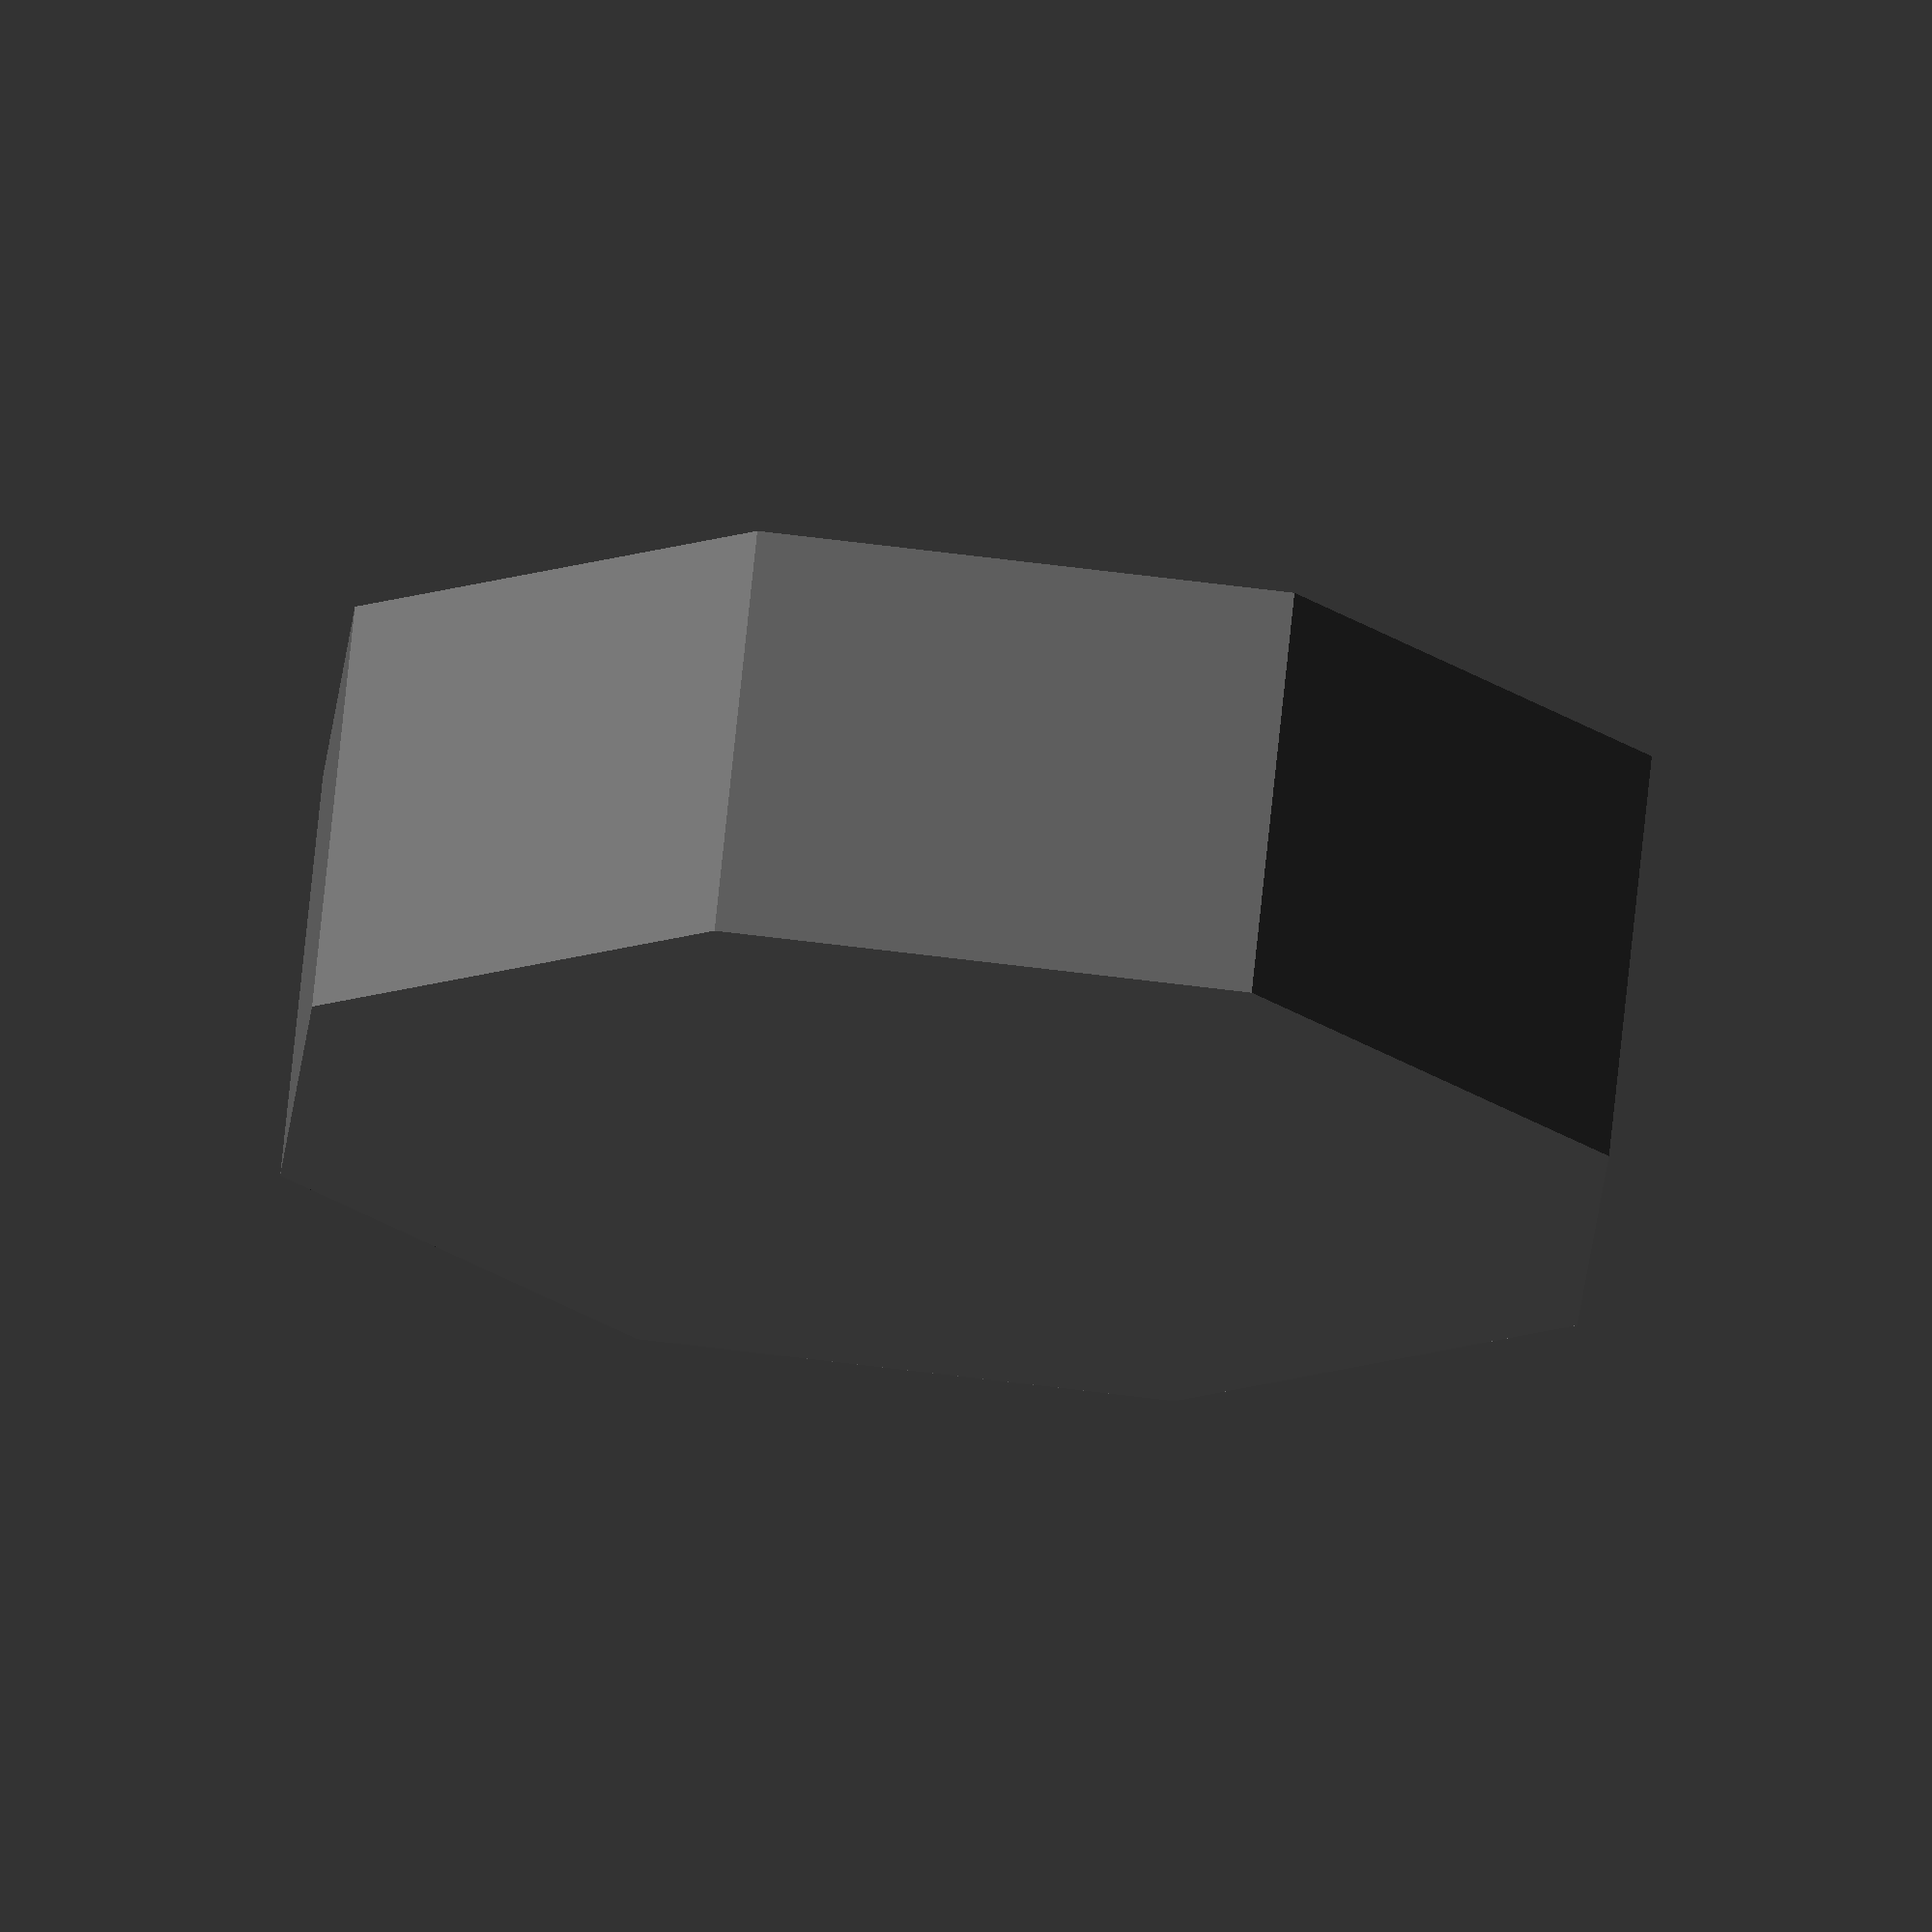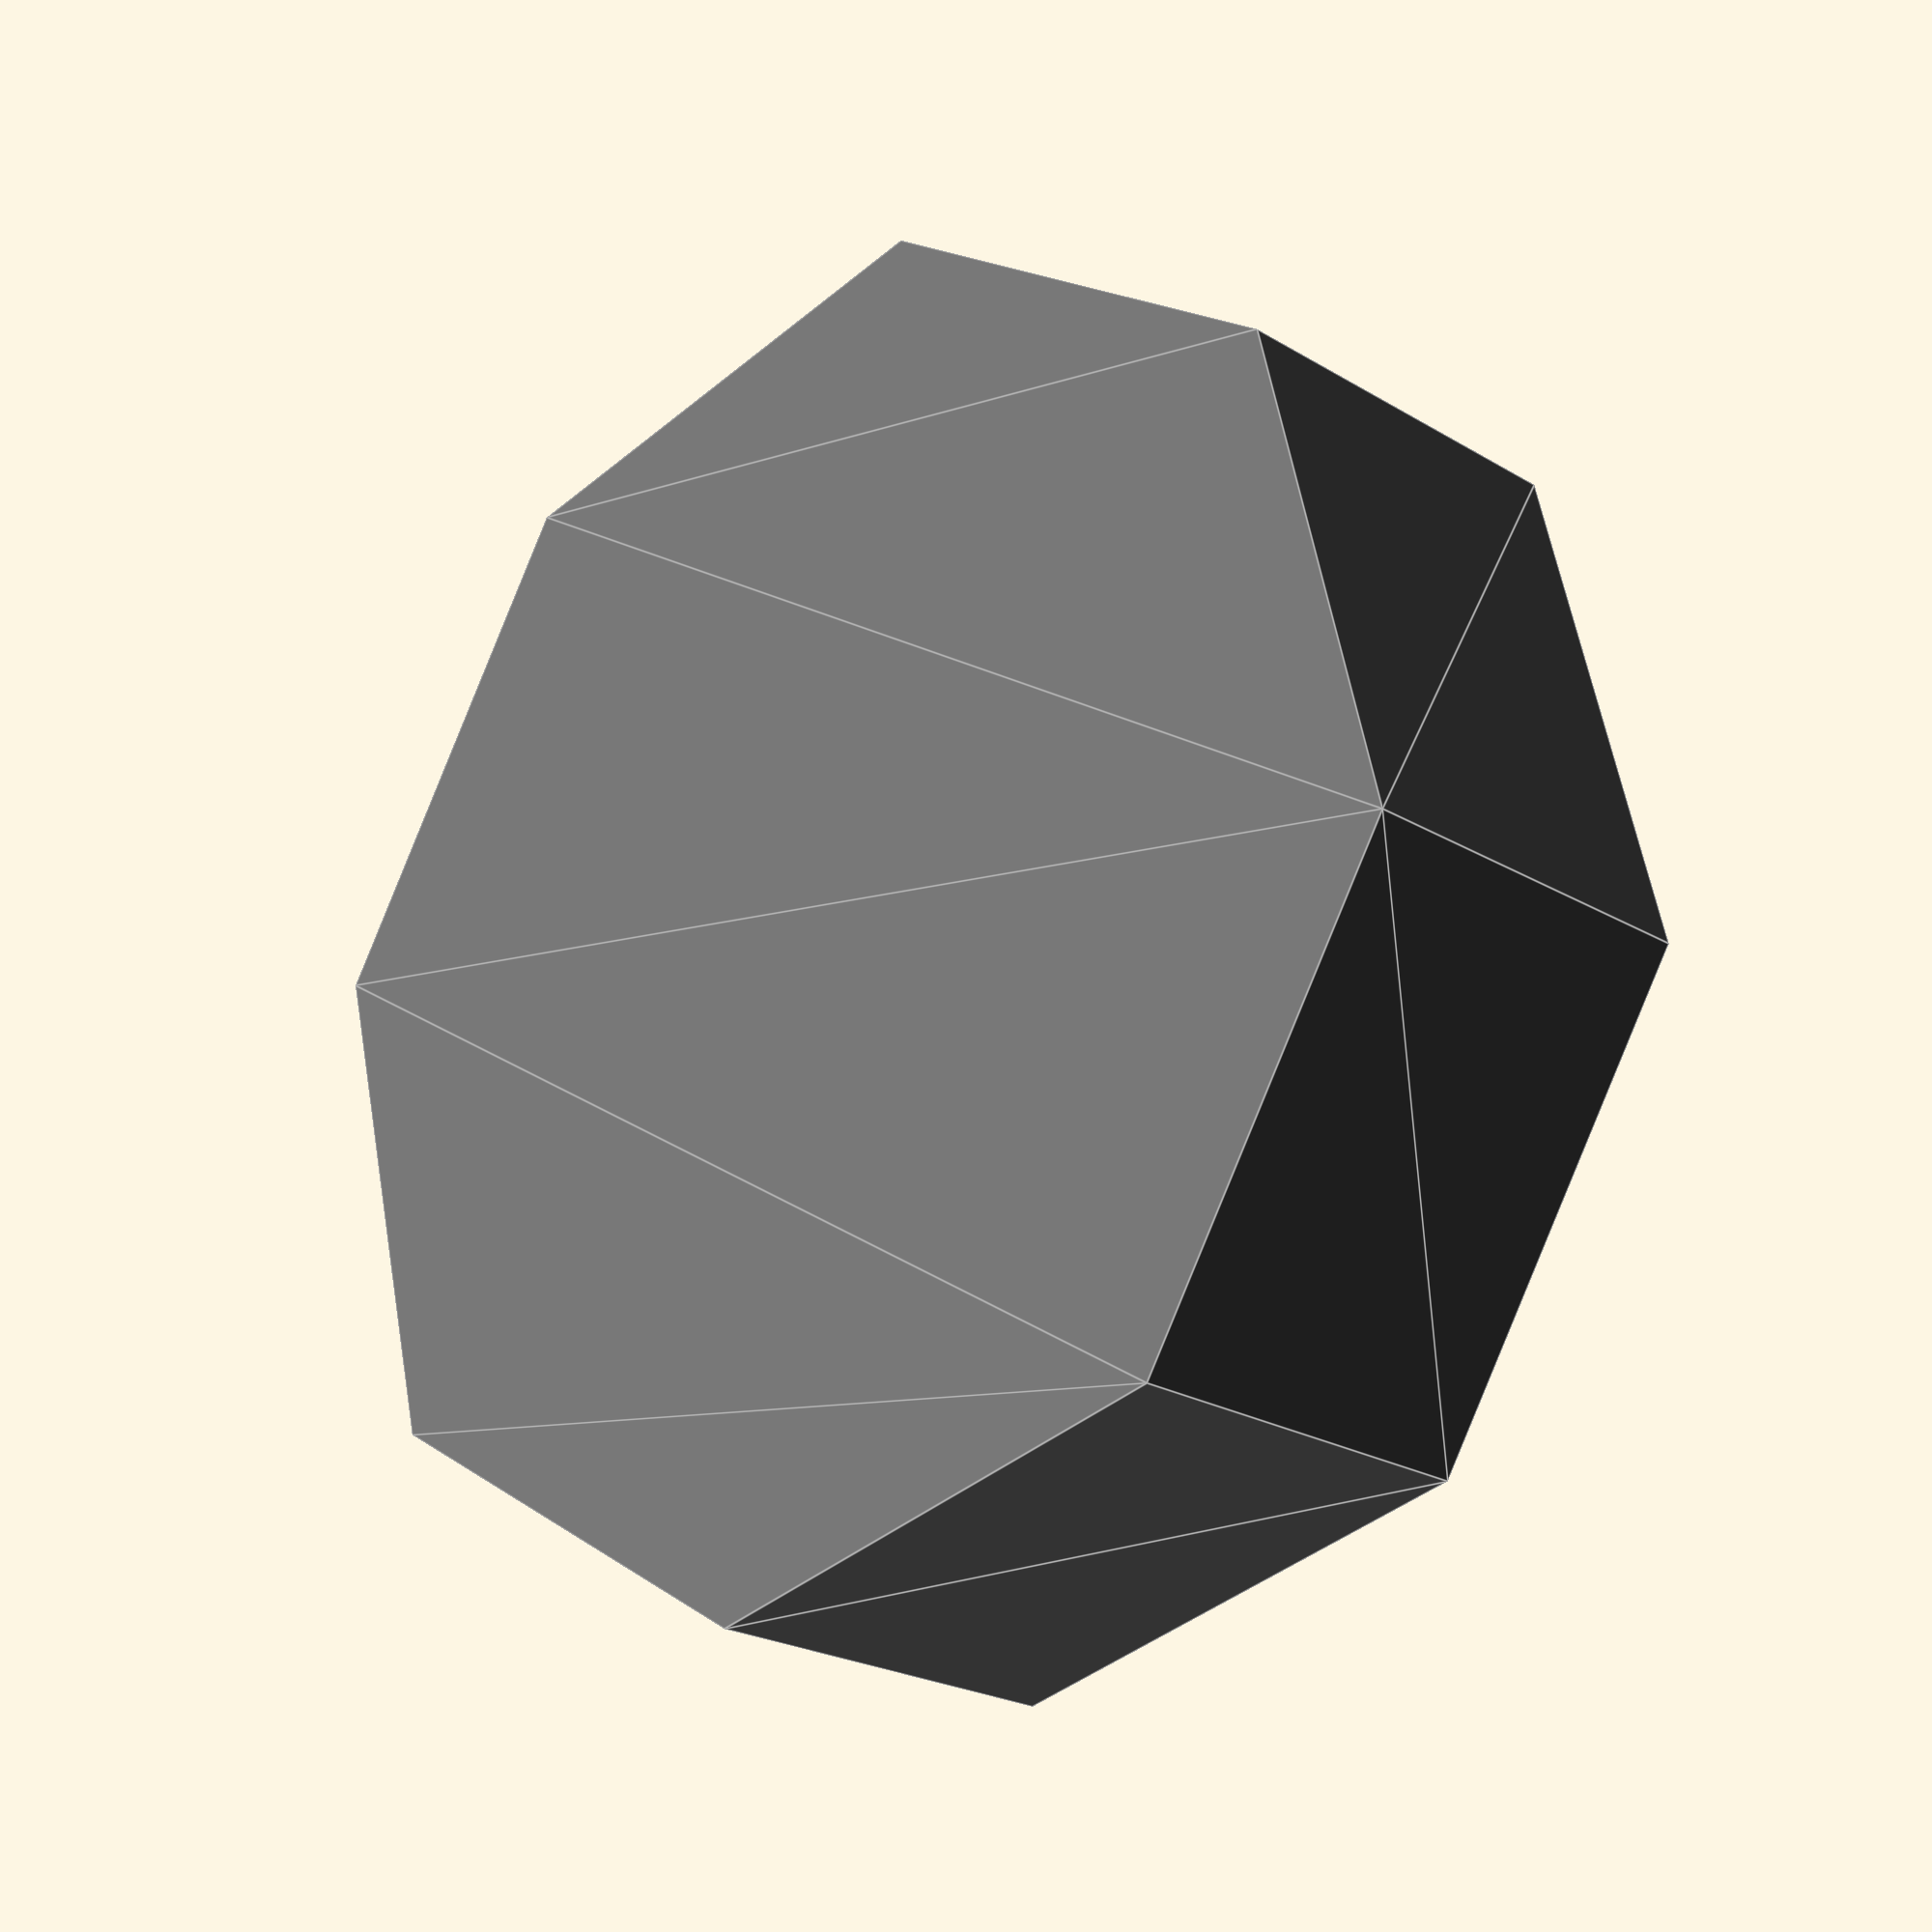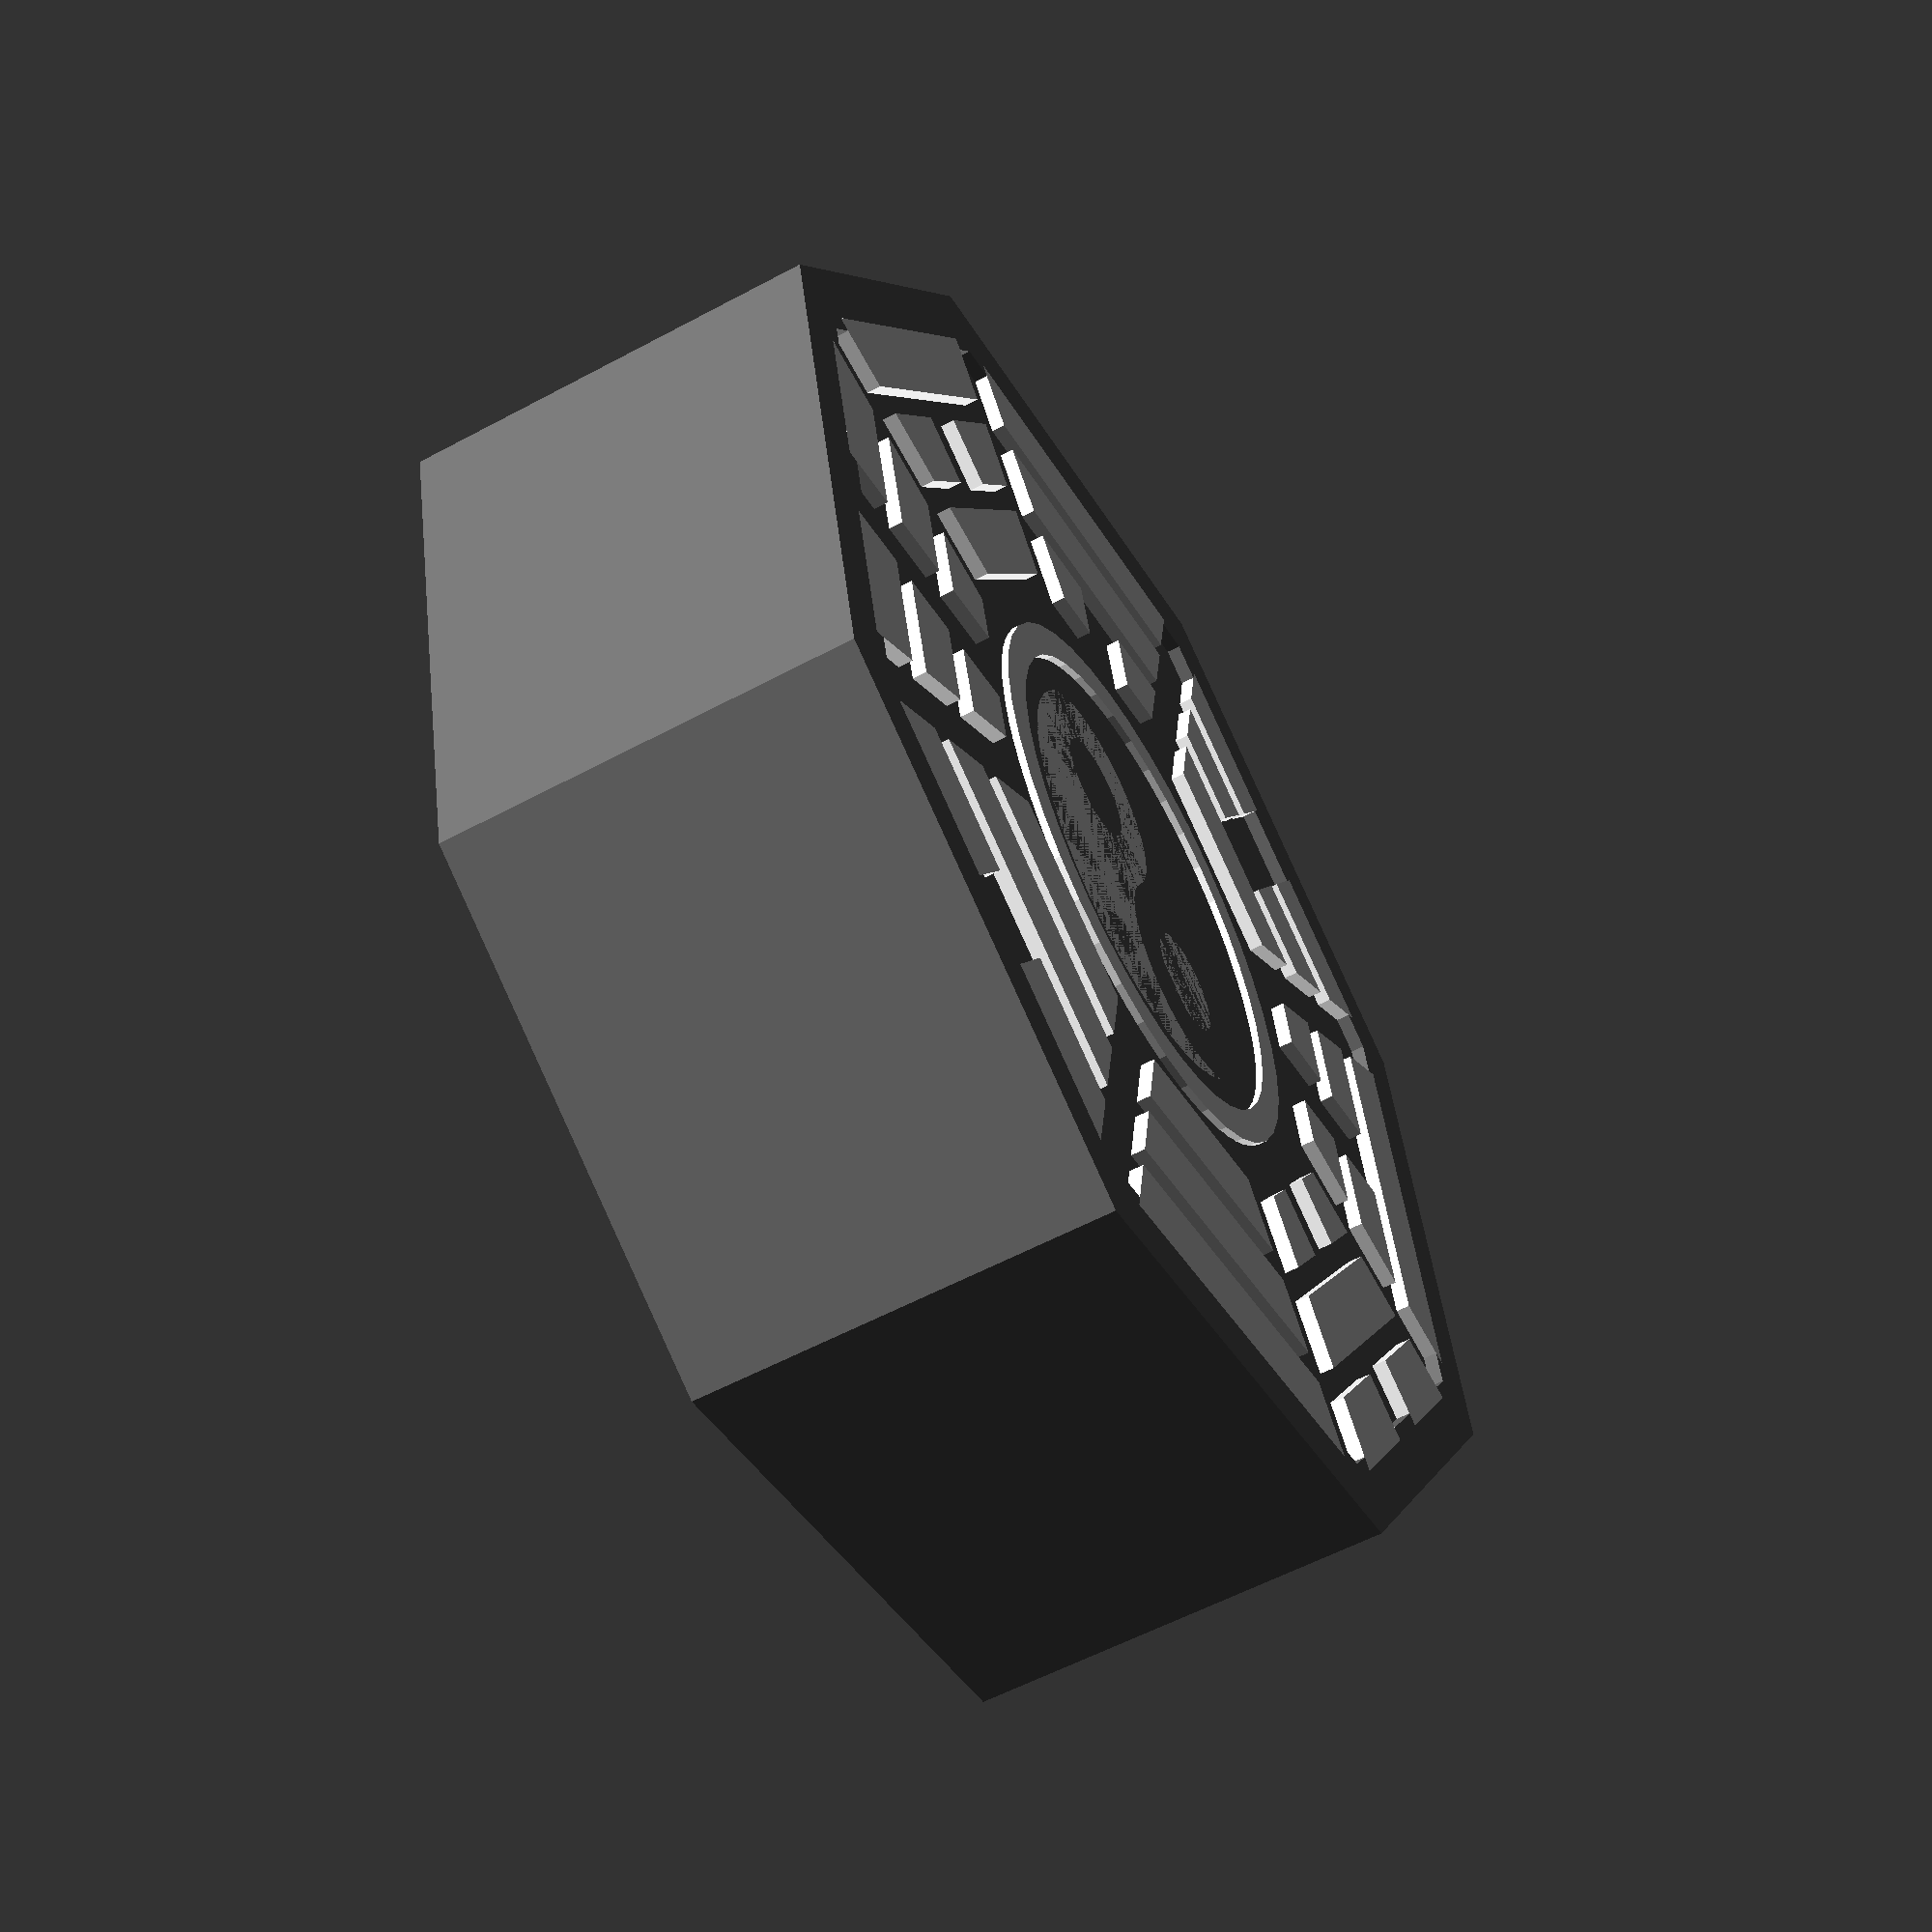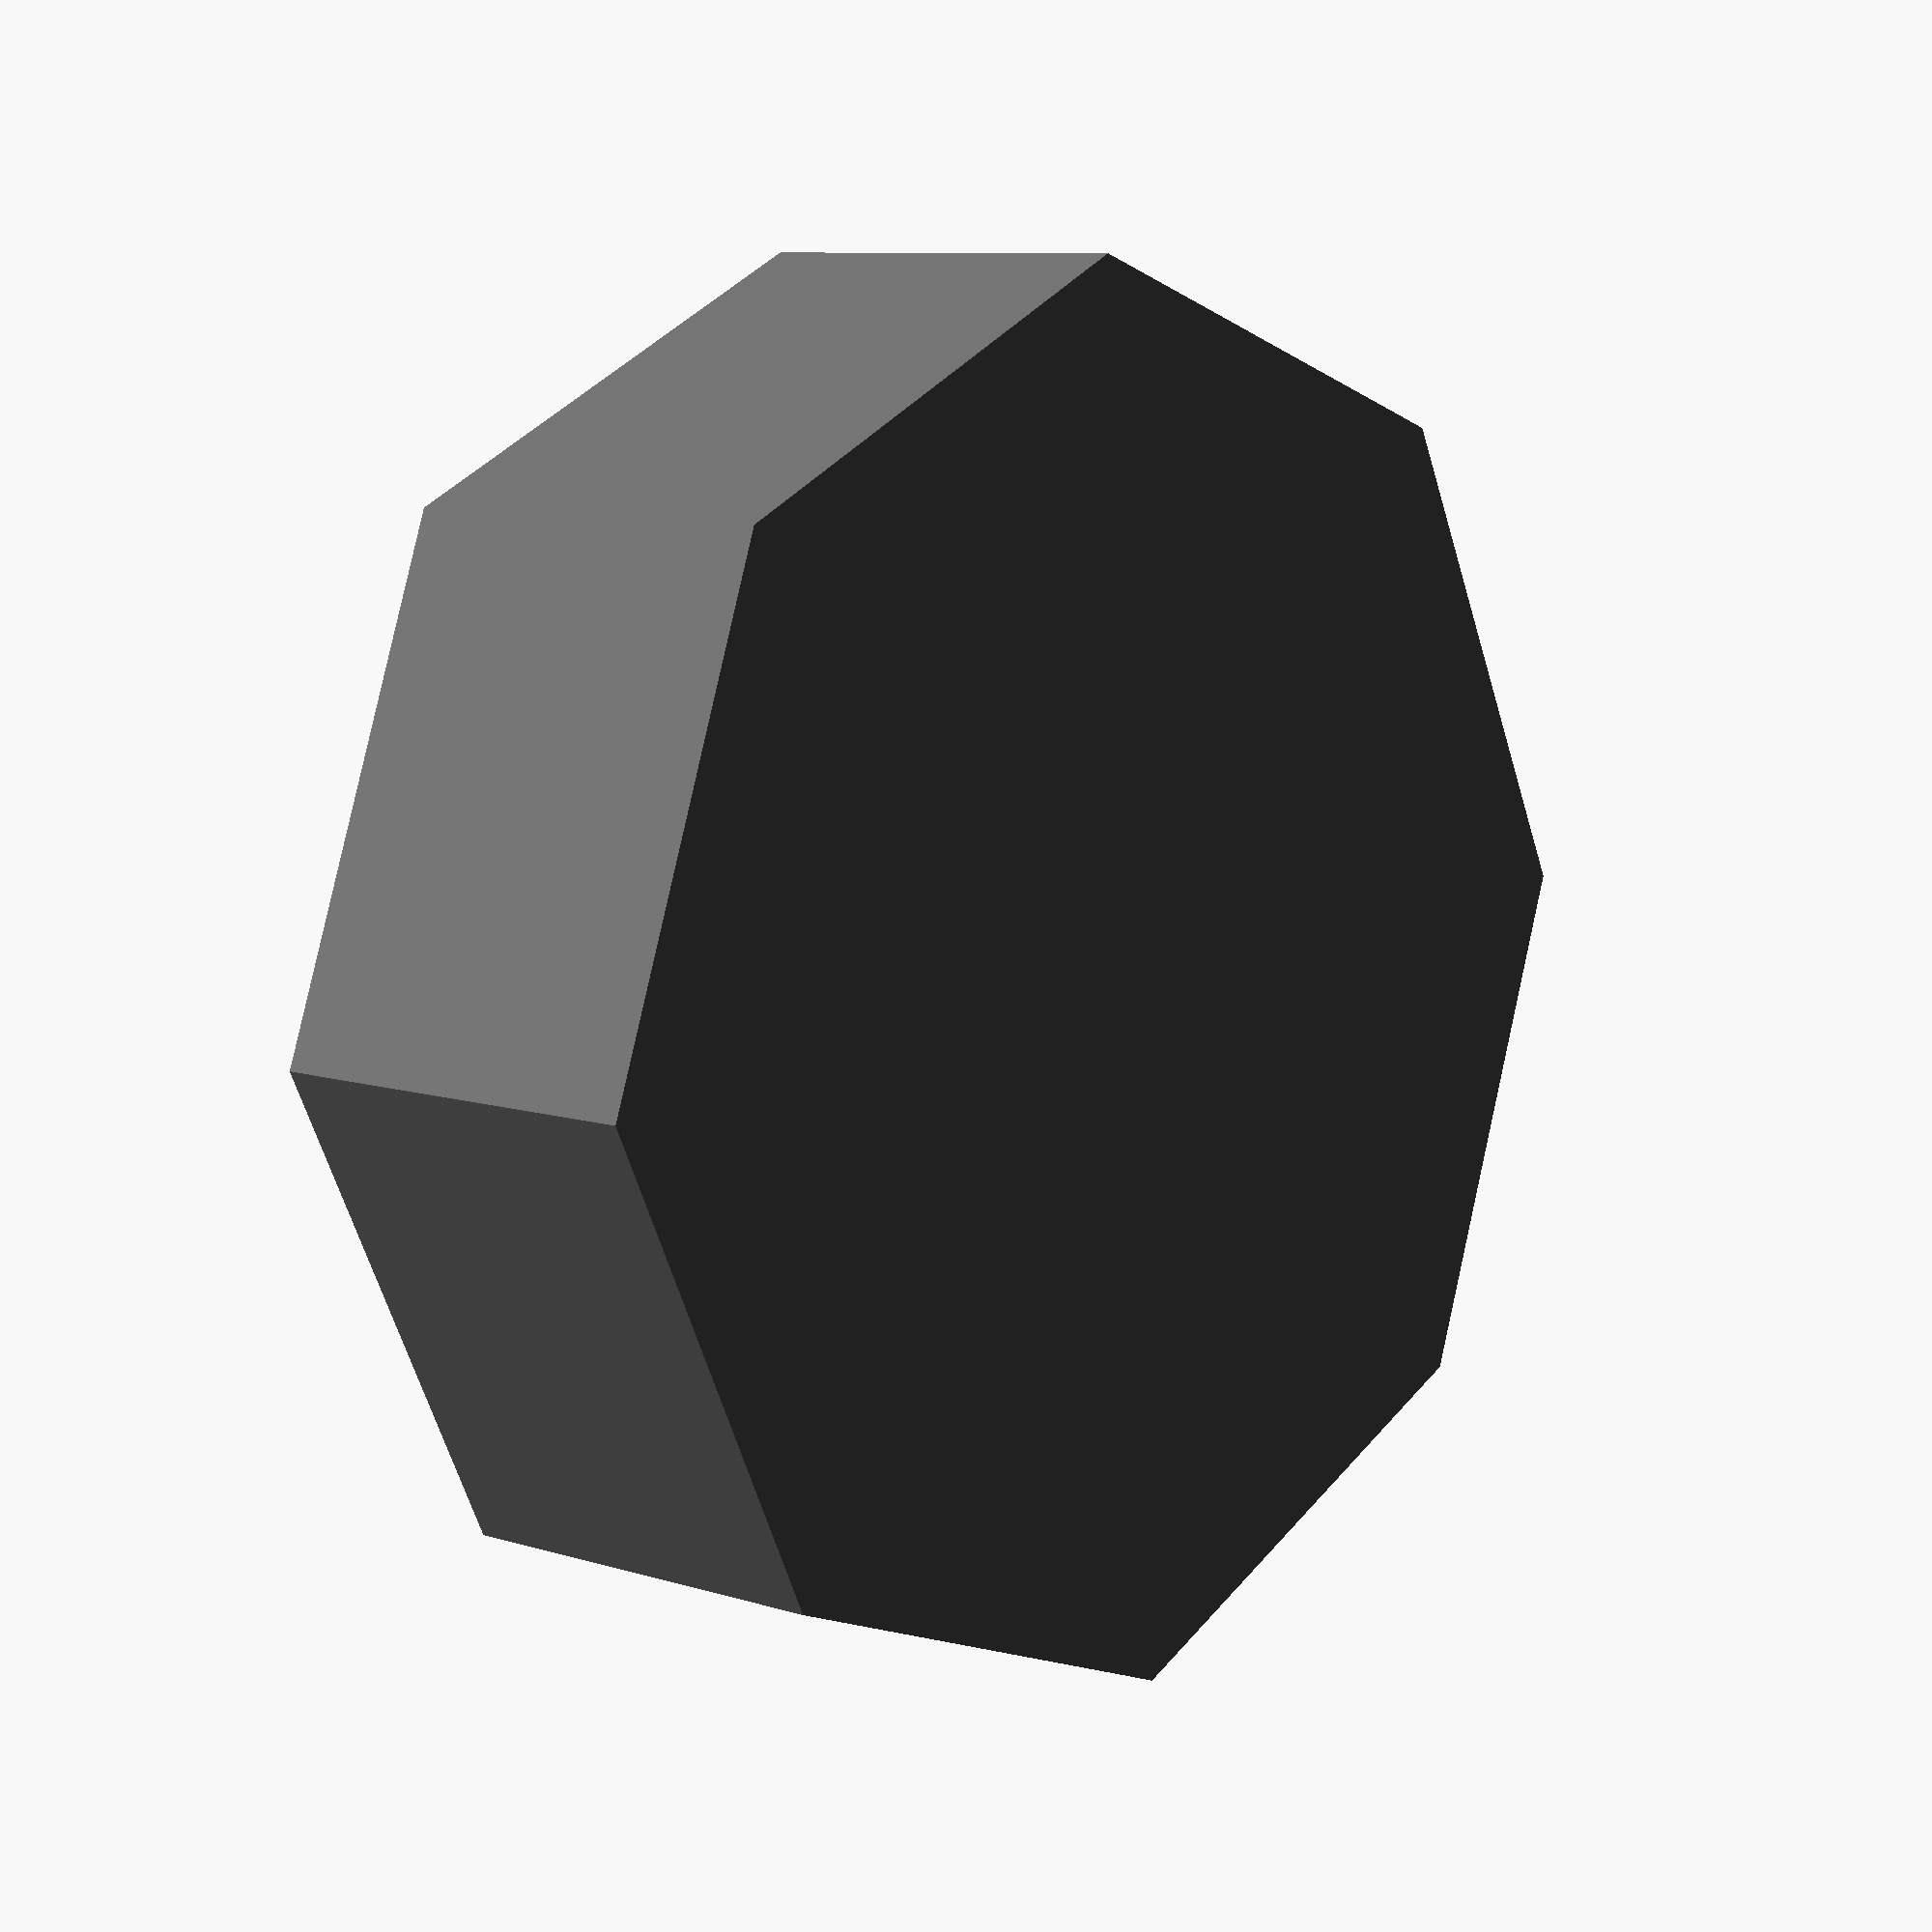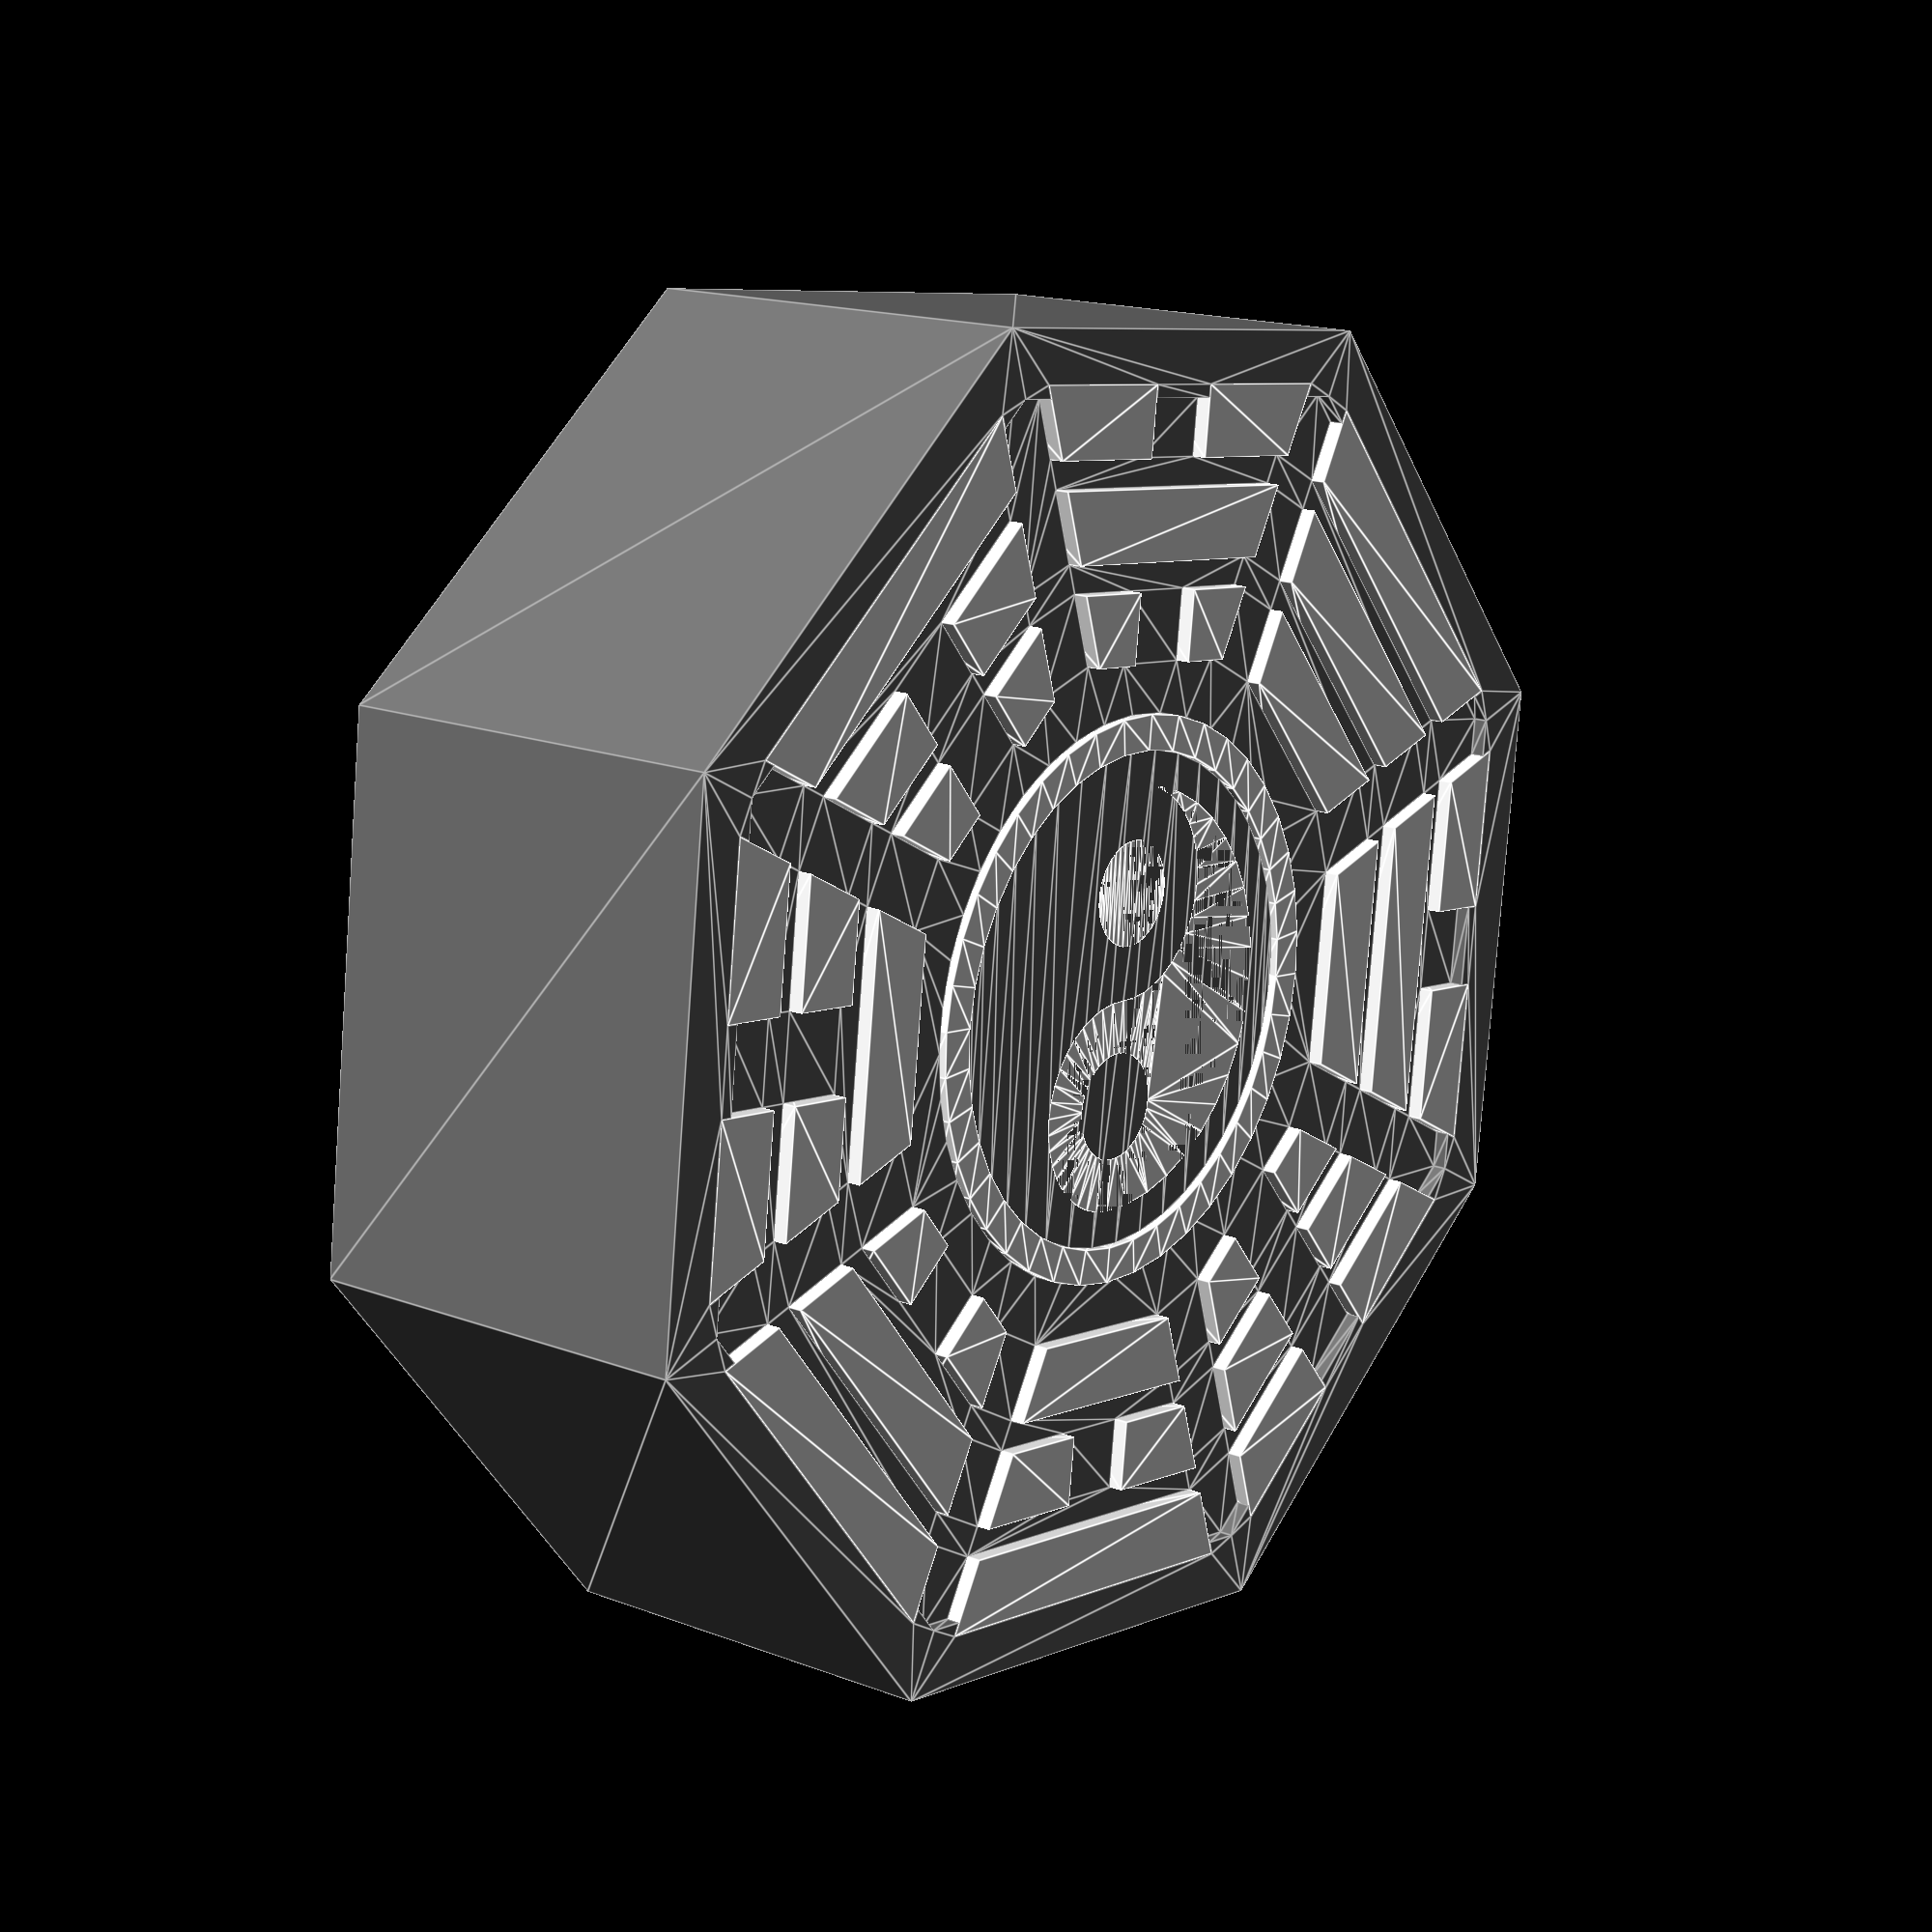
<openscad>
// Coded by Ben Rockhold in 2012
// Inspired by the Touhou Project

// This is the first revision of the code, and it's 5am, so it may not be very stable.
// I am not liable for magical energy explosions caused by the mis-handling of this device.

// If you have a multiple-color capable printer, you should be able to print out the hakkero_body and the hakkero_inlay seperately, and get the two colors needed for accurate reproduction.

hakkero_width = 100;
hakkero_height=30;
$fn=40;

// Comment out the component you do not need when rendering, or it will take forever and then fail!
hakkero_body(hakkero_width,hakkero_height);
hakkero_inlay();

module hakkero_body(width,height){
	color("DimGrey")render()rotate([0,0,22.5]){
		difference(){
			octagon(width,height);
			translate([0,0,height-1])octagon(width-10,6);
			translate([0,0,height-2])ring(width/4-5,3,2.5);
			// Difference out our ba-gua
			translate([0,0,height-2.5])for(i=[
			//   Arrays for Ba_gua
				[1,0,1,0],
				[2,1,1,1],
				[3,0,0,1],
				[4,0,0,0],
				[5,1,0,1],
				[6,1,1,0],
				[7,0,1,1],
				[8,1,0,0]
			]){
				rotate([0,0,45*i[0]+22.5])Ba_gua(i);
				rotate([0,0,-22.5])translate([0,0,1])yingyang(30);
			}
		}
	}
}
//rotate([0,0,180])color("Black")yingyang(30);

module hakkero_inlay(){
	color("White"){
		rotate([0,0,22.5])translate([0,0,hakkero_height-2.5])
					for(i=[
					//   Arrays for Ba_gua
						[1,0,1,0],
						[2,1,1,1],
						[3,0,0,1],
						[4,0,0,0],
						[5,1,0,1],
						[6,1,1,0],
						[7,0,1,1],
						[8,1,0,0]
					]){
						rotate([0,0,45*i[0]+22.5])Ba_gua(i);
				}			
		translate([0,0,hakkero_height-2]){
			ring(hakkero_width/4-5,1.5,2.5);
			yingyang(30);
		}
	}
}

module yingyang(width){
	render(){
		translate([0,-width/4,0])cylinder(r=width/8,h=2,center=true);
		difference(){
			translate([0,width/4,0])cylinder(r=width/4,h=2,center=true);
			translate([0,width/4,0])cylinder(r=width/8,h=4,center=true);
		}
		difference(){
			cylinder(r=width/2,h=2,center=true);
			translate([width/2,0,0])cube([width,width,4],center=true);
			translate([0,-width/4,0])cylinder(r=width/4,h=3,center=true);
			translate([0,width/4,0])cylinder(r=width/8,h=4,center=true);
		}
	}
}

module Ba_gua(number){
	render(){
		difference(){
			translate([hakkero_width/2-10,0,0])for(i=[0:2]){
				translate([-7*i,0,0])cube([5,30,5],center=true);
			}
			translate([0,0,-3]){
				rotate([0,0,-112.5])translate([-2.5,0,0])cube([10,hakkero_width/2,6]);
				rotate([0,0,22.5])translate([0,-2.5,0])cube([hakkero_width/2,10,6]);
			}
			// Logic for dividing rods
			if (number[3]){
				translate([hakkero_width/2-10,0,0])cube(6,center=true);
			}
			if (number[2]){
				translate([hakkero_width/2-17,0,0])cube(6,center=true);
			}
			if (number[1]){
				translate([hakkero_width/2-24,0,0])cube(6,center=true);
			}
		}
	}
}

// Small Modules

module ring(radius,height,thickness){
	render()difference(){
		cylinder(r=radius,h=height);
		cylinder(r=radius-thickness,h=height);
	}
}

module octagon(width,height){
	cylinder(r=width/2,h=height,$fn=8);
}
</openscad>
<views>
elev=288.6 azim=311.6 roll=185.8 proj=o view=solid
elev=22.1 azim=58.6 roll=223.3 proj=p view=edges
elev=236.9 azim=121.9 roll=240.7 proj=p view=solid
elev=171.5 azim=250.7 roll=49.0 proj=p view=solid
elev=344.4 azim=186.6 roll=309.1 proj=p view=edges
</views>
